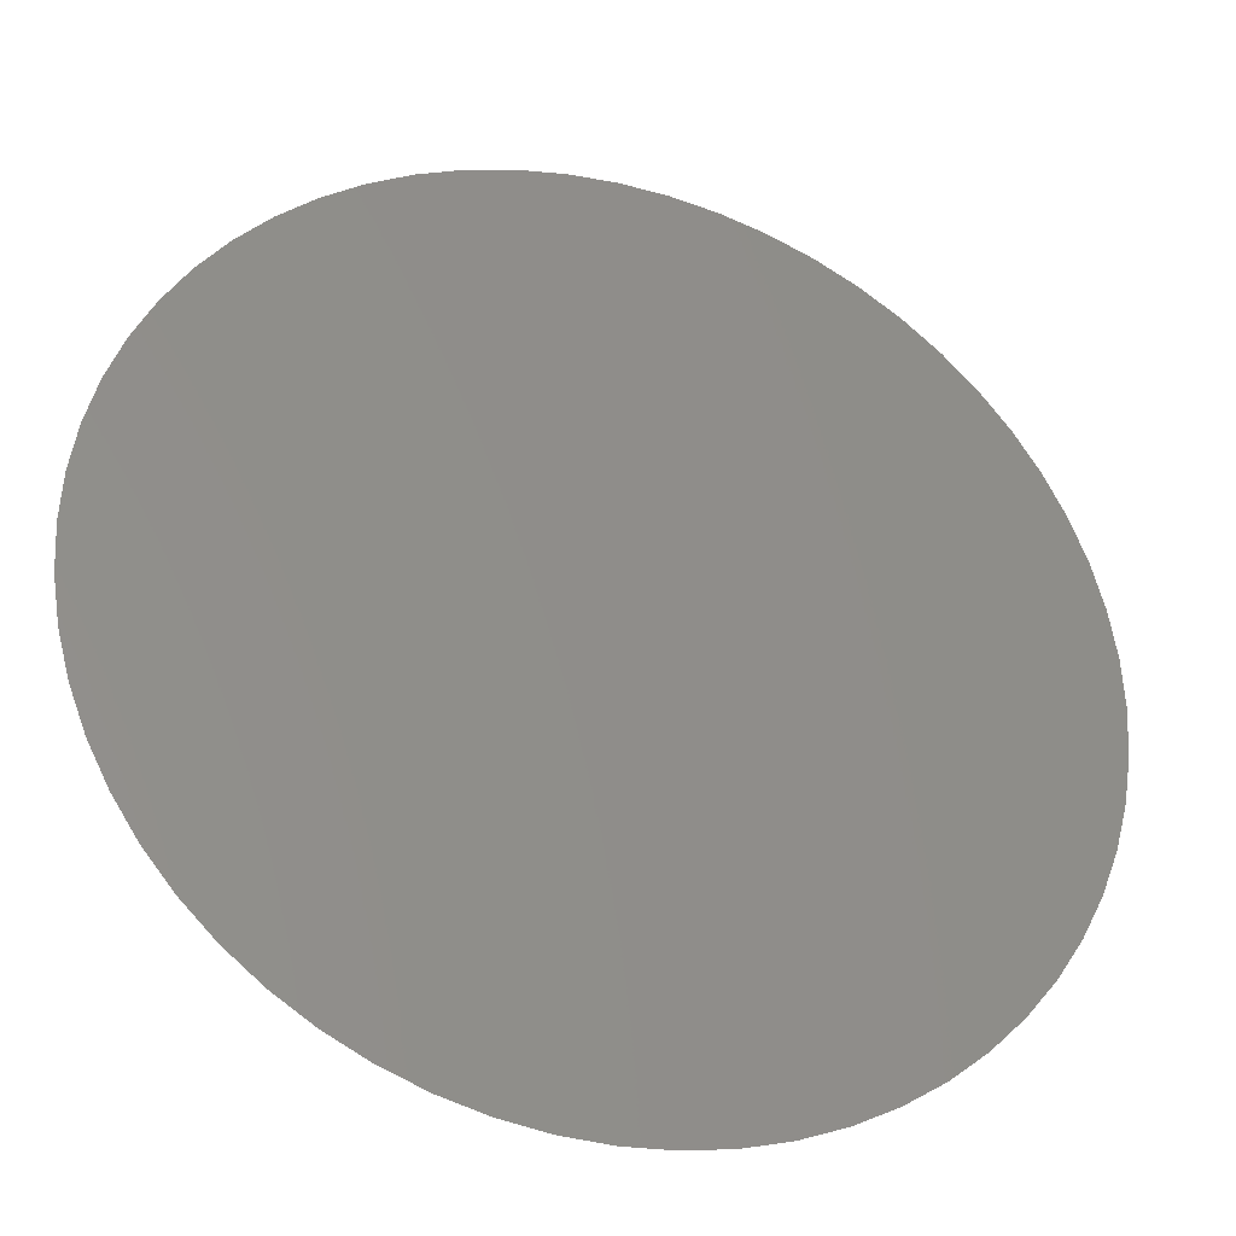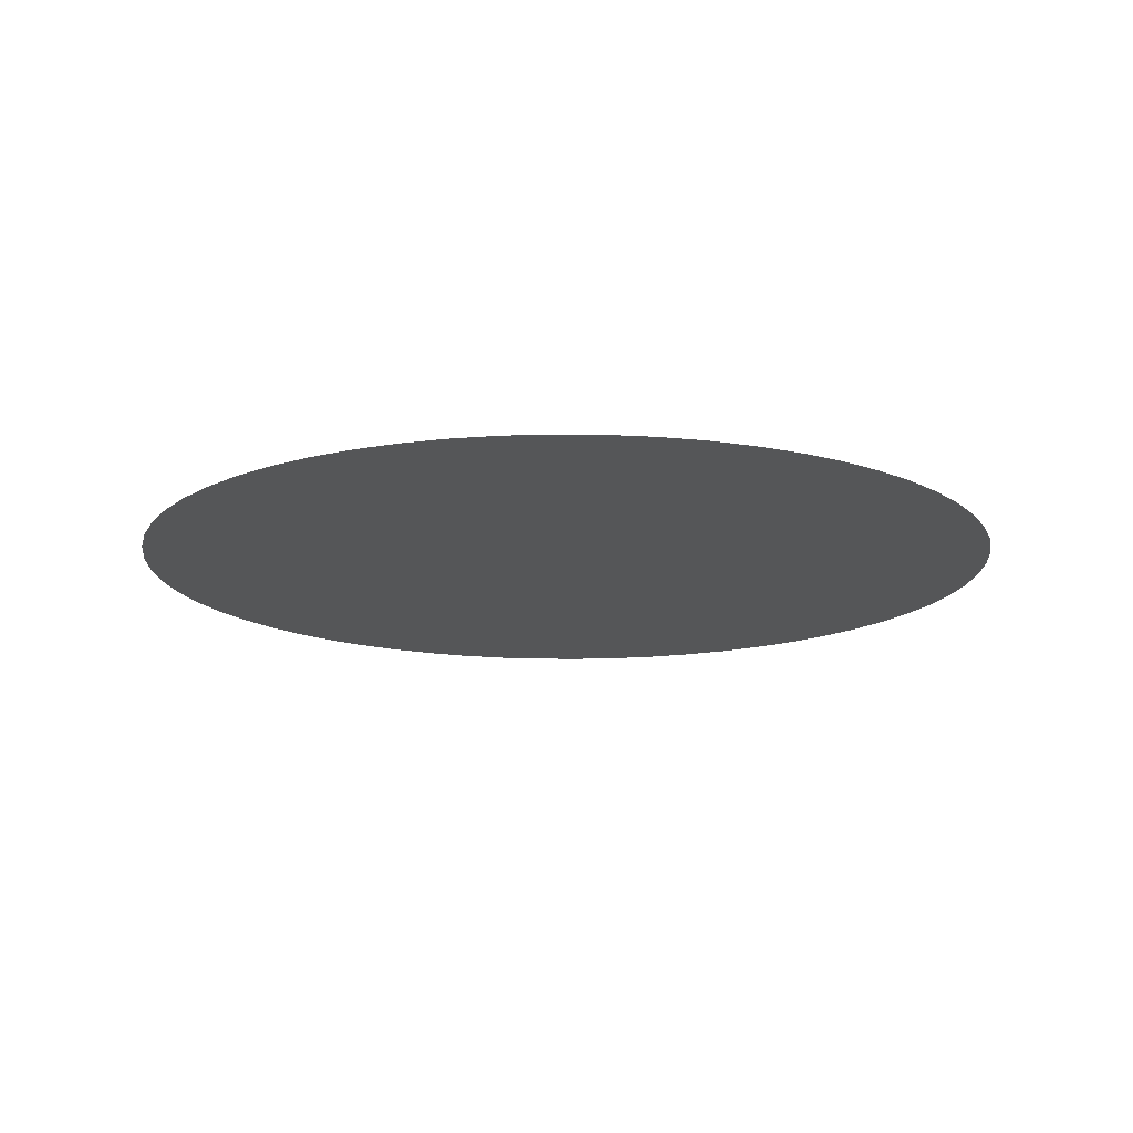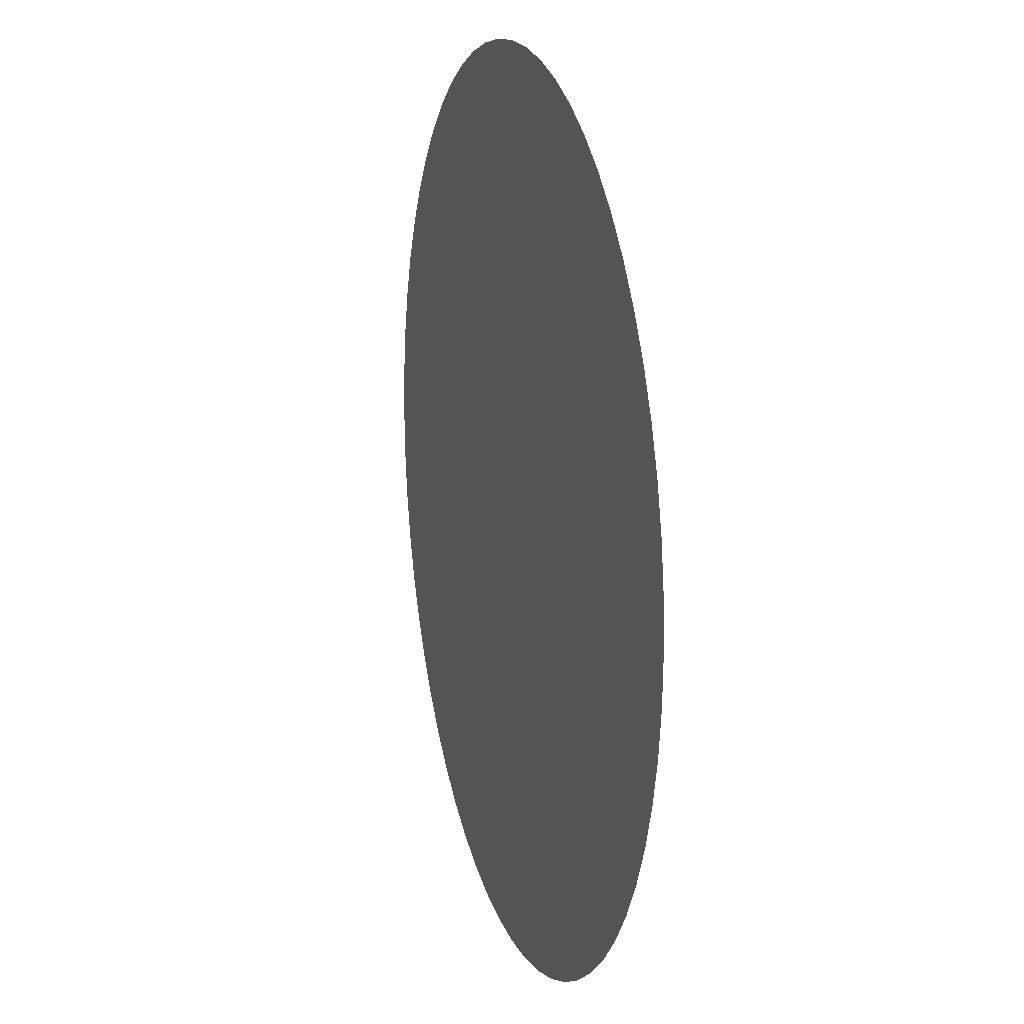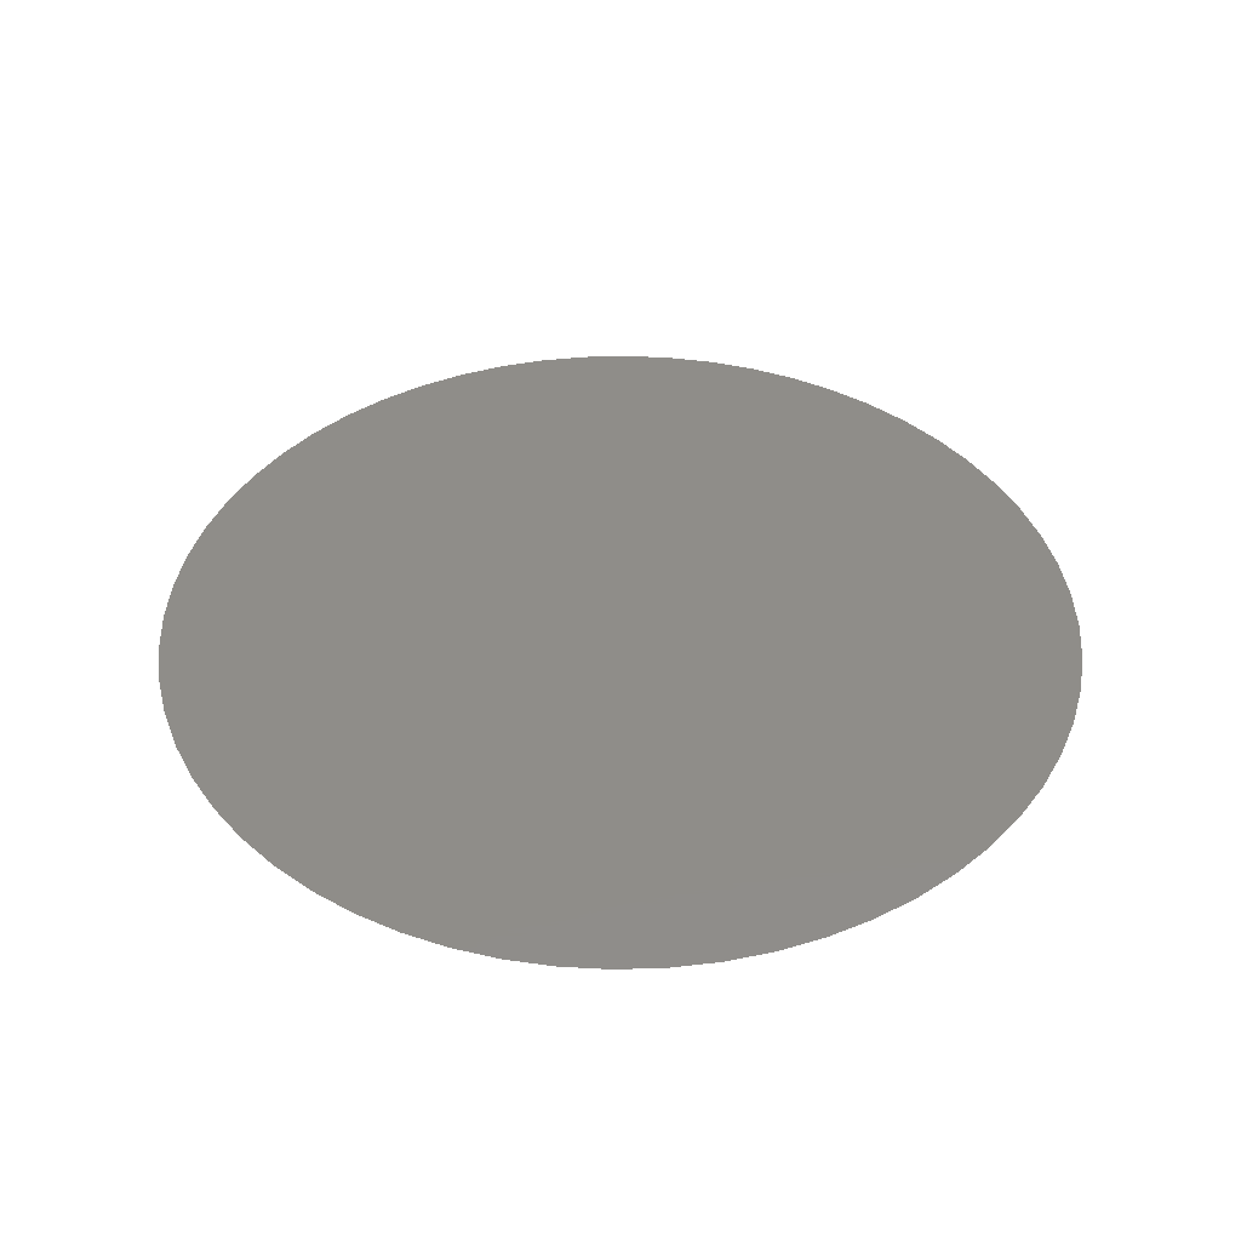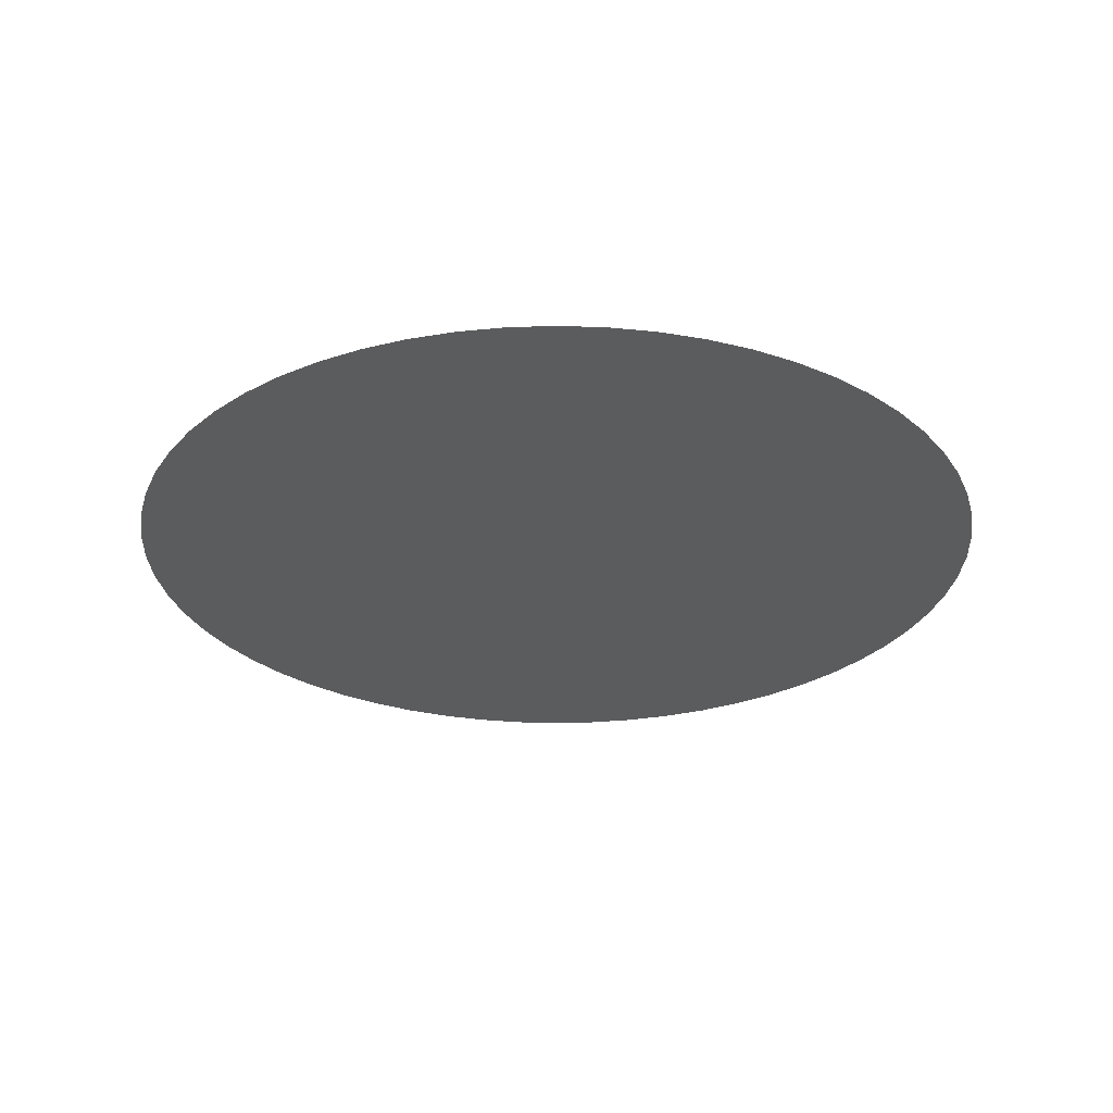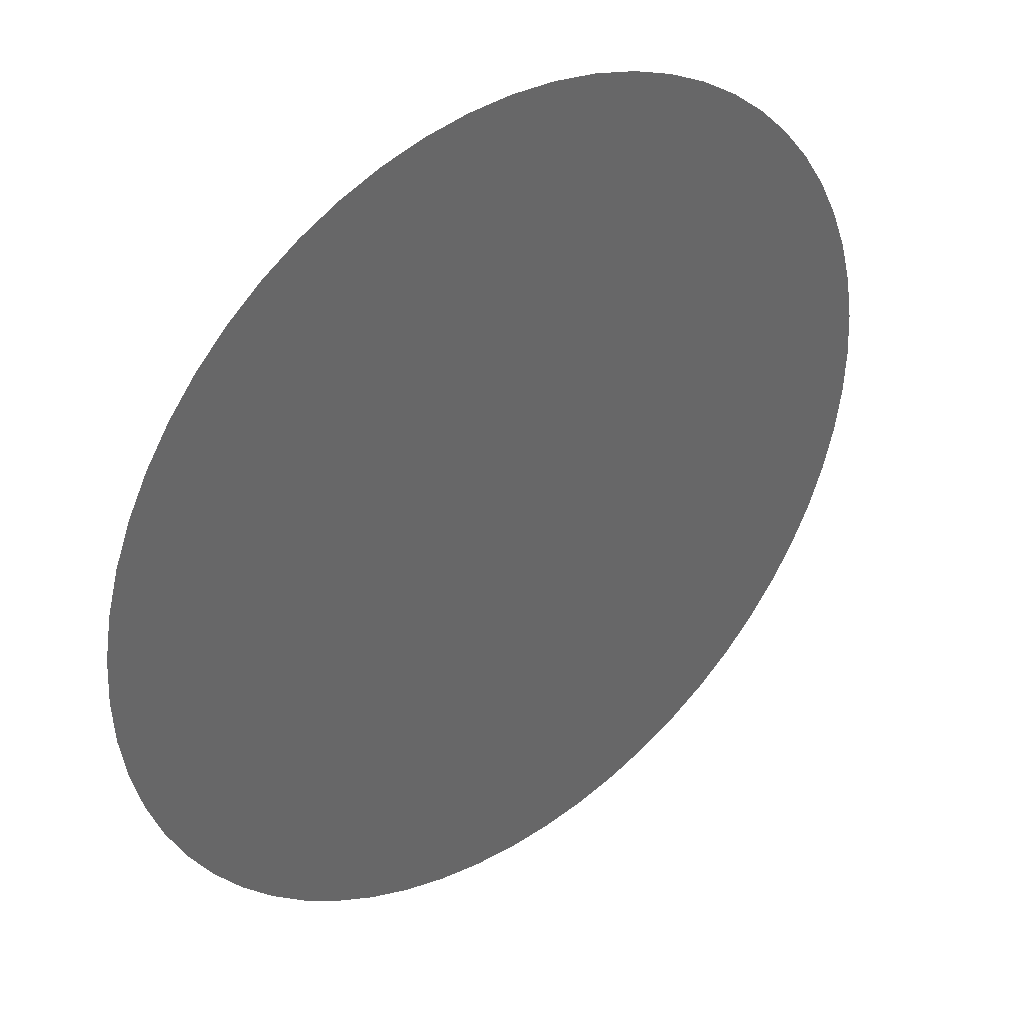
<metadata>
{"format":"stl","ext":"stl","renderer":"f3d","projection":"perspective","resolution":1024,"background":"white","views":[{"elev":-31.9,"azim":-18.3,"up":"+Y"},{"elev":-15.1,"azim":-40.2,"up":"+Z"},{"elev":15.3,"azim":-105.7,"up":"+Y"},{"elev":41.1,"azim":-17.1,"up":"+Z"},{"elev":-28.1,"azim":179.9,"up":"+Z"},{"elev":37.1,"azim":-38.2,"up":"+Y"}]}
</metadata>
<code>
# stl→obj: 60 verts, 58 faces
v -0.8898 -0.1891 -0.0004
v 0.9047 0.09508 -0.0004
v -0.9047 -0.09508 -0.0004
v 0.8898 0.1891 -0.0004
v 0.8651 0.2811 -0.0004
v 0.8898 -0.1891 -0.0004
v 0.9047 -0.09508 -0.0004
v -0.37 -0.831 -0.0004
v 0.831 0.37 -0.0004
v 0.7878 0.4548 -0.0004
v 0.7359 0.5347 -0.0004
v -0.8651 -0.2811 -0.0004
v -0.831 -0.37 -0.0004
v -0.7878 -0.4548 -0.0004
v -0.6087 -0.676 -0.0004
v -0.5347 -0.7359 -0.0004
v -0.09508 -0.9047 -0.0004
v 0.831 -0.37 -0.0004
v -0.1891 -0.8898 -0.0004
v -0.2811 -0.8651 -0.0004
v 0.8651 -0.2811 -0.0004
v 0.2811 0.8651 -0.0004
v 0.1891 0.8898 -0.0004
v 0.09508 0.9047 -0.0004
v -0.9096 0 -0.0004
v -0.09508 0.9047 -0.0004
v -0.1891 0.8898 -0.0004
v -0.9047 0.09508 -0.0004
v -0.7359 -0.5347 -0.0004
v -0.676 -0.6087 -0.0004
v 0.9096 0 -0.0004
v -0.4548 -0.7878 -0.0004
v 0 -0.9096 -0.0004
v 0.09508 -0.9047 -0.0004
v 0.1891 -0.8898 -0.0004
v 0.37 -0.831 -0.0004
v 0.676 -0.6087 -0.0004
v 0.7359 -0.5347 -0.0004
v 0.676 0.6087 -0.0004
v 0.6087 0.676 -0.0004
v 0.5347 0.7359 -0.0004
v 0.4548 -0.7878 -0.0004
v 0.5347 -0.7359 -0.0004
v 0.6087 -0.676 -0.0004
v 0.2811 -0.8651 -0.0004
v 0.7878 -0.4548 -0.0004
v 0.4548 0.7878 -0.0004
v 0.37 0.831 -0.0004
v 0 0.9096 -0.0004
v -0.2811 0.8651 -0.0004
v -0.37 0.831 -0.0004
v -0.4548 0.7878 -0.0004
v -0.6087 0.676 -0.0004
v -0.676 0.6087 -0.0004
v -0.7359 0.5347 -0.0004
v -0.7878 0.4548 -0.0004
v -0.831 0.37 -0.0004
v -0.8651 0.2811 -0.0004
v -0.5347 0.7359 -0.0004
v -0.8898 0.1891 -0.0004
f 1 2 3
f 3 2 4
f 3 4 5
f 6 7 8
f 5 9 3
f 3 9 10
f 3 10 11
f 1 12 2
f 2 12 13
f 2 13 14
f 2 15 16
f 17 18 19
f 19 18 20
f 20 18 8
f 8 18 21
f 8 21 6
f 22 23 3
f 3 23 24
f 3 24 25
f 26 27 28
f 14 29 2
f 2 29 30
f 2 30 15
f 7 31 8
f 8 31 2
f 8 2 32
f 32 2 16
f 17 33 18
f 18 33 34
f 18 34 35
f 36 37 38
f 11 39 3
f 3 39 40
f 3 40 41
f 36 42 37
f 37 42 43
f 37 43 44
f 35 45 18
f 18 45 36
f 18 36 46
f 46 36 38
f 41 47 3
f 3 47 48
f 3 48 22
f 25 24 28
f 28 24 49
f 28 49 26
f 27 50 28
f 28 50 51
f 28 51 52
f 53 54 55
f 55 56 53
f 53 56 57
f 53 57 58
f 52 59 28
f 28 59 53
f 28 53 60
f 60 53 58

</code>
